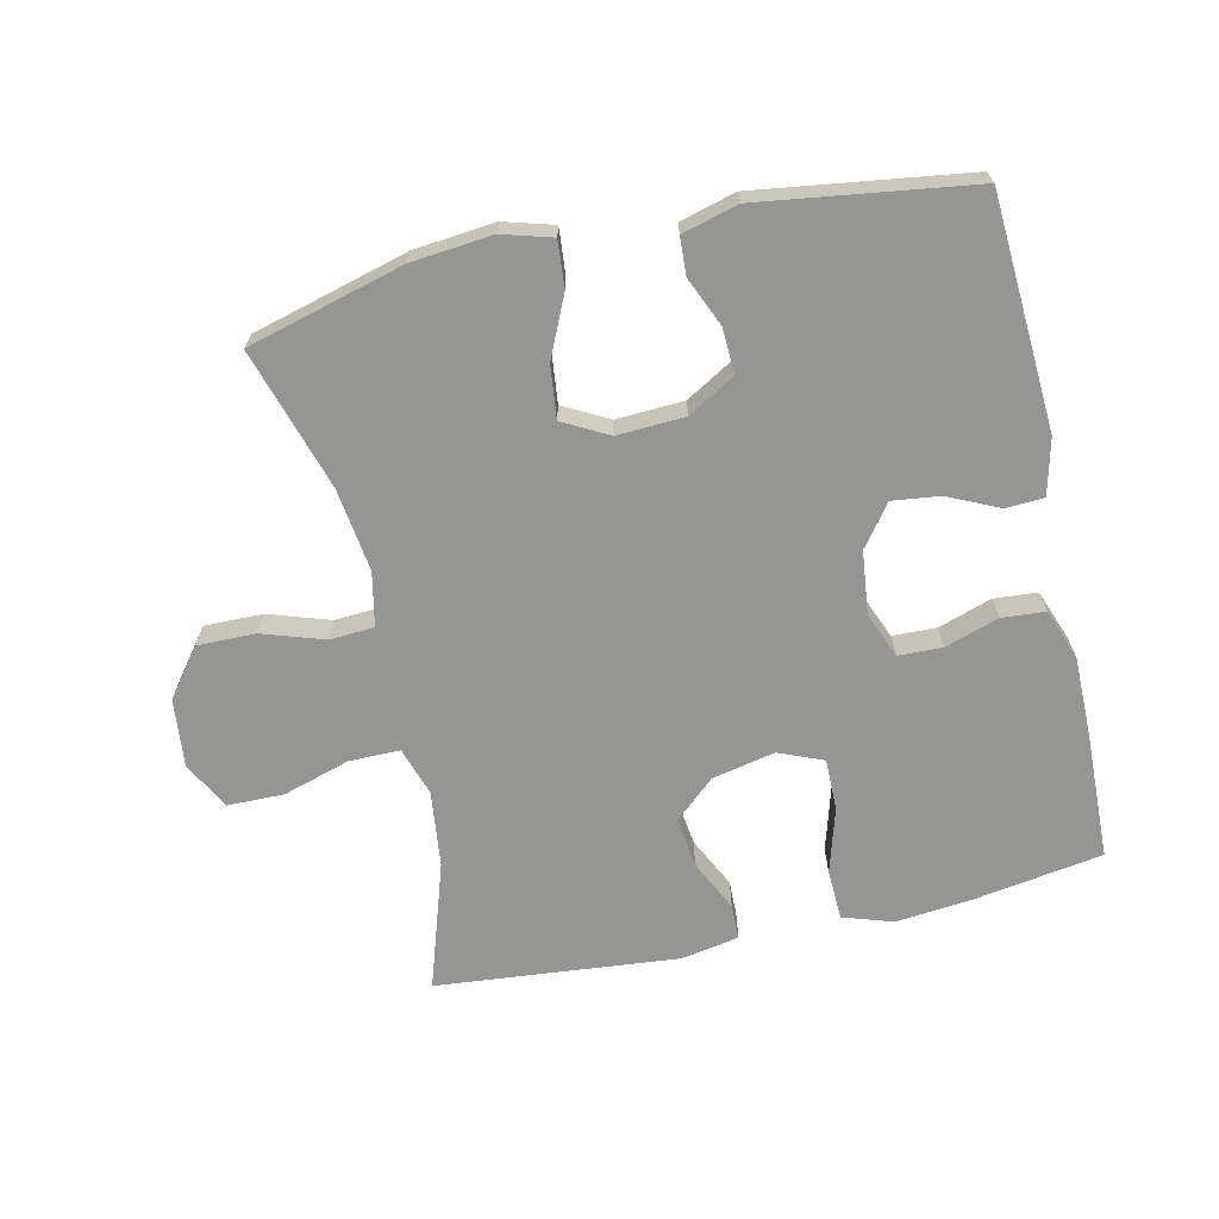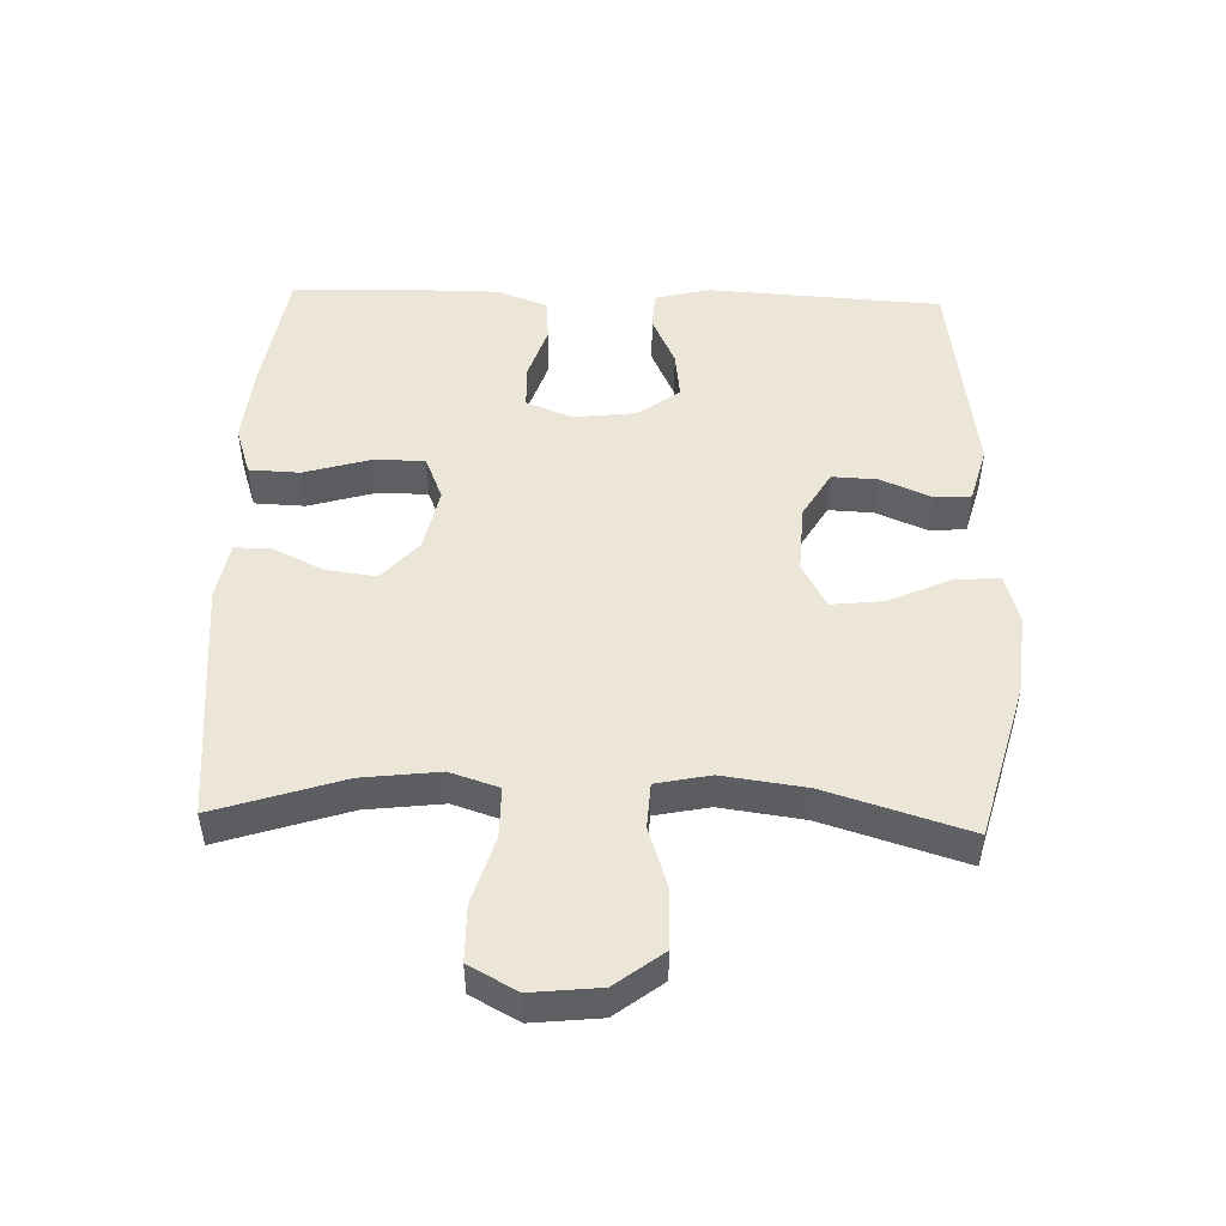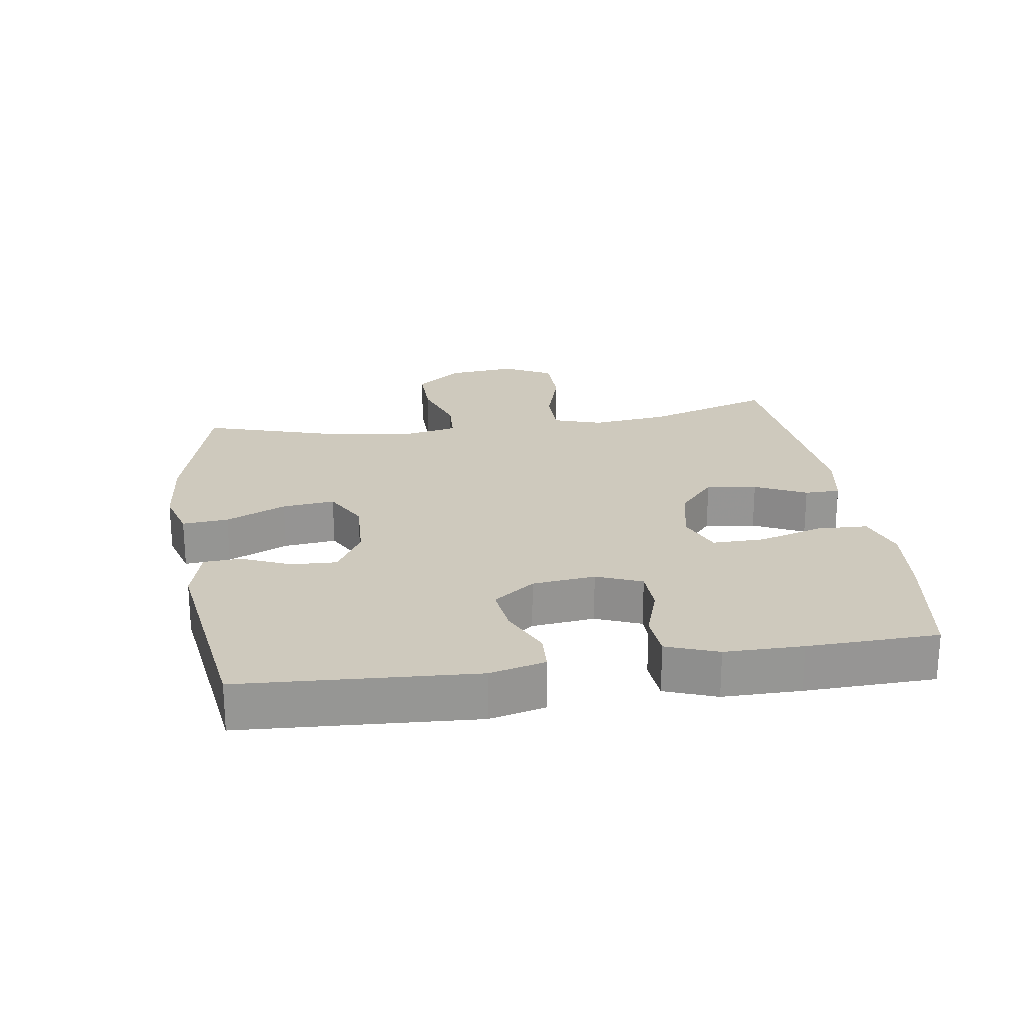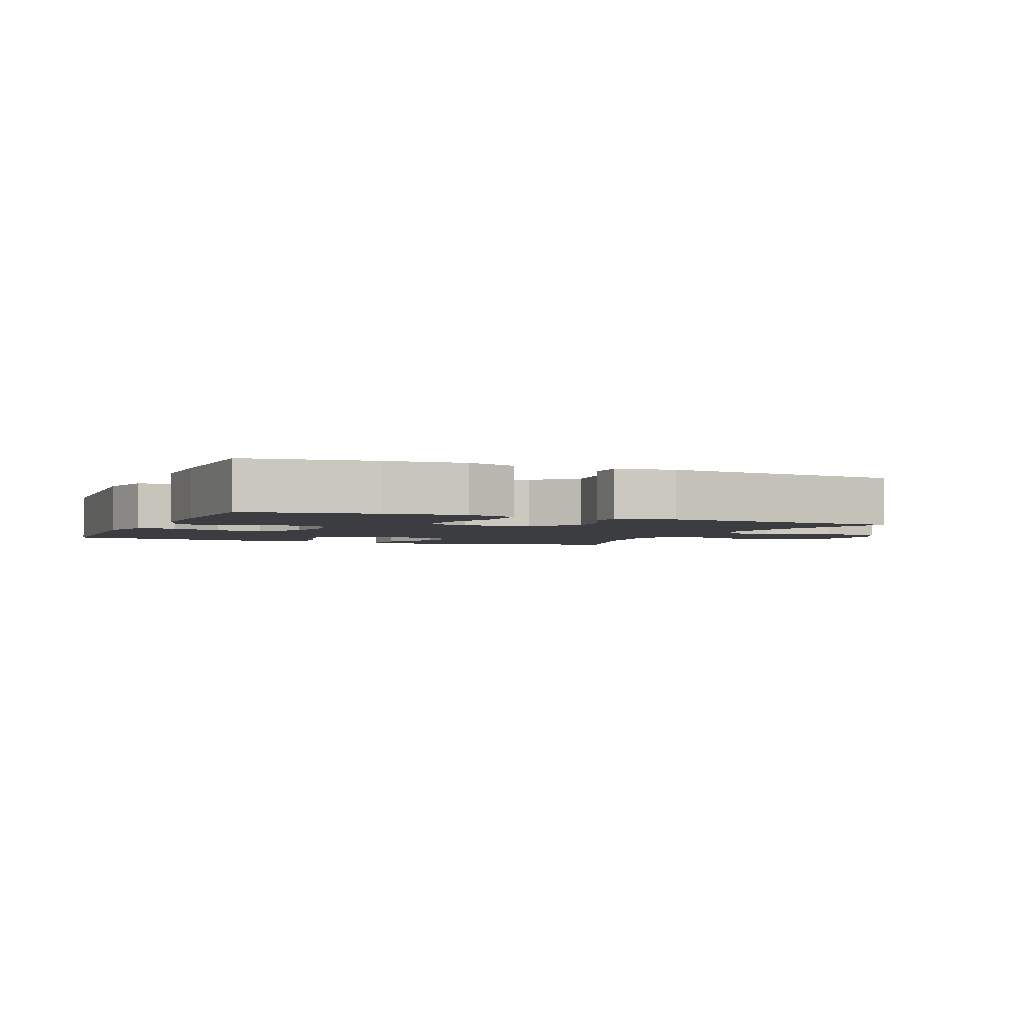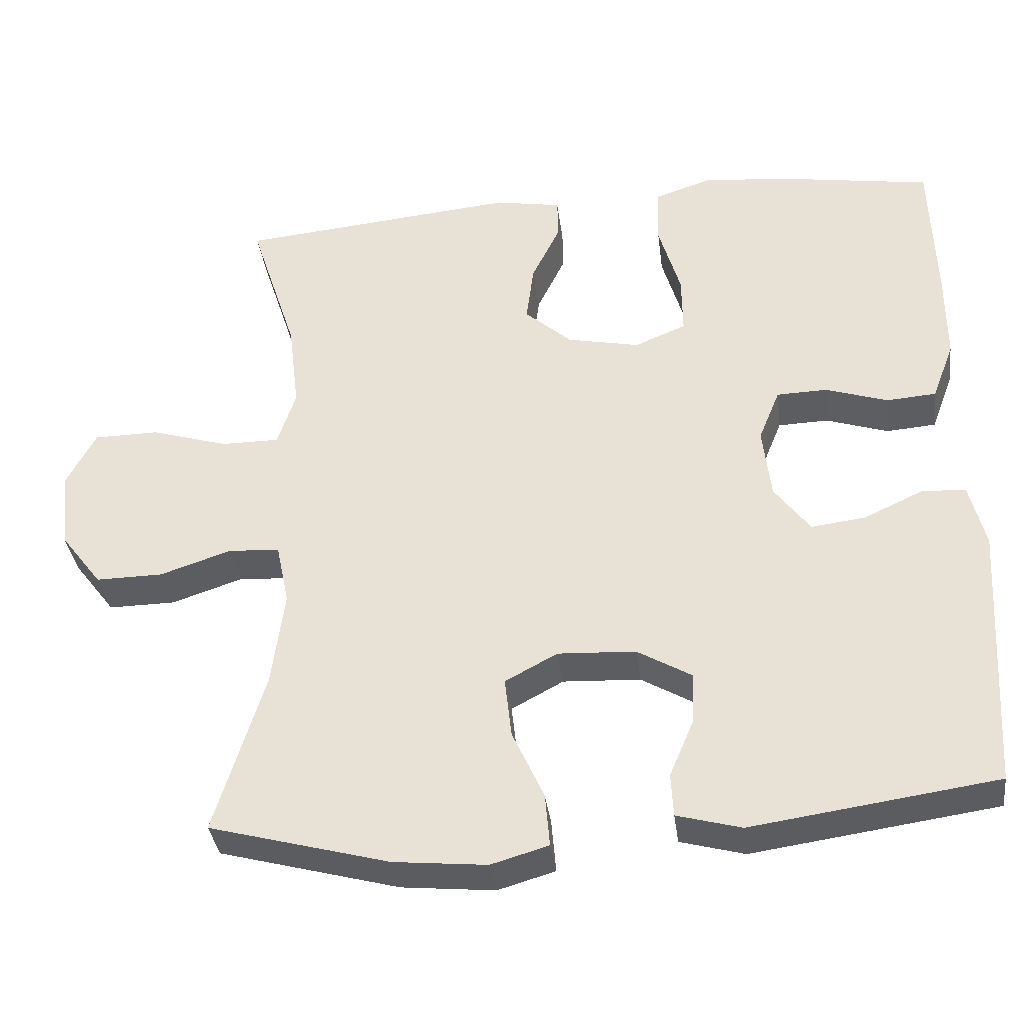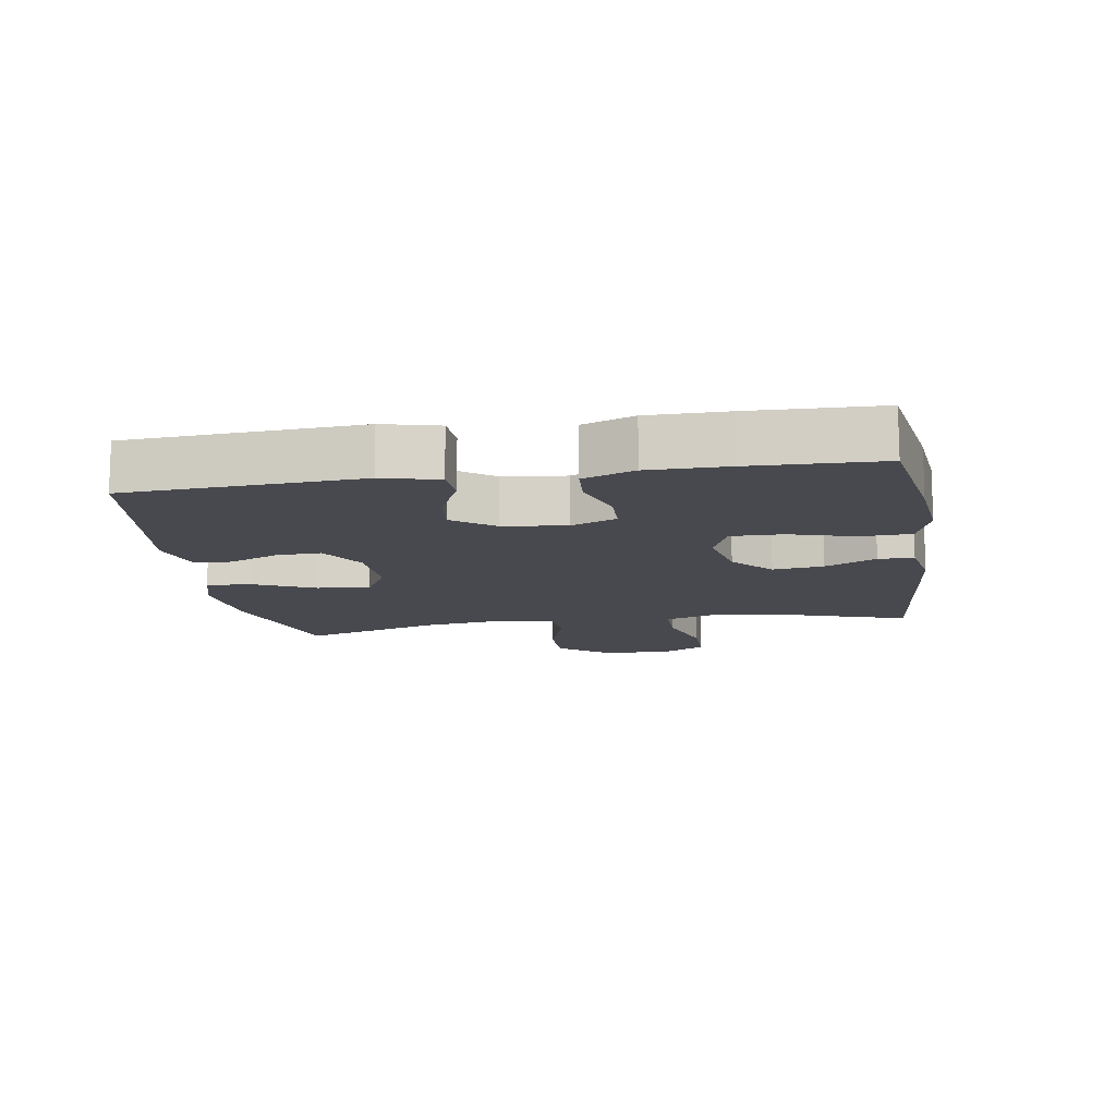
<metadata>
{"format":"obj","ext":"obj","renderer":"f3d","projection":"perspective","resolution":1024,"background":"white","views":[{"elev":-67.3,"azim":-167.3,"up":"+Y"},{"elev":49.2,"azim":91.9,"up":"+Y"},{"elev":22.7,"azim":-98.6,"up":"+Y"},{"elev":-2.8,"azim":-23.1,"up":"+Y"},{"elev":-35.7,"azim":-172.7,"up":"+Z"},{"elev":-12.7,"azim":-80.9,"up":"+Y"}]}
</metadata>
<code>
v 0.5 0.07 0.5
v 0.437 0.07 0.306
v 0.423 0.07 0.189
v 0.447 0.07 0.115
v 0.524 0.07 0.115
v 0.626 0.07 0.146
v 0.712 0.07 0.145
v 0.751 0.07 0.072
v 0.74 0.07 -0.032
v 0.685 0.07 -0.104
v 0.596 0.07 -0.103
v 0.502 0.07 -0.072
v 0.434 0.07 -0.076
v 0.417 0.07 -0.158
v 0.434 0.07 -0.285
v 0.5 0.07 -0.5
v 0.262 0.07 -0.564
v 0.139 0.07 -0.576
v 0.063 0.07 -0.554
v 0.069 0.07 -0.484
v 0.111 0.07 -0.392
v 0.12 0.07 -0.312
v 0.051 0.07 -0.275
v -0.052 0.07 -0.28
v -0.124 0.07 -0.322
v -0.121 0.07 -0.391
v -0.089 0.07 -0.466
v -0.092 0.07 -0.523
v -0.177 0.07 -0.546
v -0.5 0.07 -0.5
v -0.521 0.07 -0.146
v -0.5 0.07 -0.061
v -0.442 0.07 -0.058
v -0.364 0.07 -0.094
v -0.292 0.07 -0.103
v -0.245 0.07 -0.04
v -0.234 0.07 0.056
v -0.262 0.07 0.125
v -0.329 0.07 0.127
v -0.411 0.07 0.1
v -0.477 0.07 0.105
v -0.506 0.07 0.183
v -0.506 0.07 0.302
v -0.5 0.07 0.5
v -0.305 0.07 0.531
v -0.186 0.07 0.543
v -0.11 0.07 0.518
v -0.107 0.07 0.441
v -0.136 0.07 0.342
v -0.137 0.07 0.263
v -0.069 0.07 0.235
v 0.027 0.07 0.255
v 0.089 0.07 0.31
v 0.079 0.07 0.387
v 0.041 0.07 0.465
v 0.042 0.07 0.519
v 0.13 0.07 0.535
v 0.5 0 0.5
v 0.437 0 0.306
v 0.423 0 0.189
v 0.447 0 0.115
v 0.524 0 0.115
v 0.626 0 0.146
v 0.712 0 0.145
v 0.751 0 0.072
v 0.74 0 -0.032
v 0.685 0 -0.104
v 0.596 0 -0.103
v 0.502 0 -0.072
v 0.434 0 -0.076
v 0.417 0 -0.158
v 0.434 0 -0.285
v 0.5 0 -0.5
v 0.262 0 -0.564
v 0.139 0 -0.576
v 0.063 0 -0.554
v 0.069 0 -0.484
v 0.111 0 -0.392
v 0.12 0 -0.312
v 0.051 0 -0.275
v -0.052 0 -0.28
v -0.124 0 -0.322
v -0.121 0 -0.391
v -0.089 0 -0.466
v -0.092 0 -0.523
v -0.177 0 -0.546
v -0.5 0 -0.5
v -0.521 0 -0.146
v -0.5 0 -0.061
v -0.442 0 -0.058
v -0.364 0 -0.094
v -0.292 0 -0.103
v -0.245 0 -0.04
v -0.234 0 0.056
v -0.262 0 0.125
v -0.329 0 0.127
v -0.411 0 0.1
v -0.477 0 0.105
v -0.506 0 0.183
v -0.506 0 0.302
v -0.5 0 0.5
v -0.305 0 0.531
v -0.186 0 0.543
v -0.11 0 0.518
v -0.107 0 0.441
v -0.136 0 0.342
v -0.137 0 0.263
v -0.069 0 0.235
v 0.027 0 0.255
v 0.089 0 0.31
v 0.079 0 0.387
v 0.041 0 0.465
v 0.042 0 0.519
v 0.13 0 0.535
f 57 1 2
f 56 57 2
f 55 56 2
f 54 55 2
f 53 54 2 3
f 52 53 3 4
f 51 52 4
f 47 48 49
f 46 47 49
f 45 46 49
f 44 45 49
f 43 44 49
f 42 43 49
f 41 42 49
f 40 41 49
f 39 40 49
f 38 39 49 50
f 37 38 50 51
f 32 33 34
f 31 32 34
f 30 31 34
f 29 30 34
f 28 29 34
f 27 28 34
f 26 27 34
f 25 26 34 35
f 24 25 35 36
f 19 20 21
f 18 19 21
f 17 18 21
f 16 17 21
f 15 16 21
f 14 15 21 22
f 13 14 22 23
f 10 11 12
f 9 10 12
f 8 9 12
f 7 8 12
f 6 7 12
f 5 6 12
f 4 5 12 13
f 36 37 51
f 24 36 51
f 23 24 51
f 13 23 51
f 4 13 51
f 59 58 114
f 59 114 113
f 59 113 112
f 59 112 111
f 60 59 111 110
f 61 60 110 109
f 61 109 108
f 106 105 104
f 106 104 103
f 106 103 102
f 106 102 101
f 106 101 100
f 106 100 99
f 106 99 98
f 106 98 97
f 106 97 96
f 107 106 96 95
f 108 107 95 94
f 91 90 89
f 91 89 88
f 91 88 87
f 91 87 86
f 91 86 85
f 91 85 84
f 91 84 83
f 92 91 83 82
f 93 92 82 81
f 78 77 76
f 78 76 75
f 78 75 74
f 78 74 73
f 78 73 72
f 79 78 72 71
f 80 79 71 70
f 69 68 67
f 69 67 66
f 69 66 65
f 69 65 64
f 69 64 63
f 69 63 62
f 70 69 62 61
f 108 94 93
f 108 93 81
f 108 81 80
f 108 80 70
f 108 70 61
f 1 58 59 2
f 2 59 60 3
f 3 60 61 4
f 4 61 62 5
f 5 62 63 6
f 6 63 64 7
f 7 64 65 8
f 8 65 66 9
f 9 66 67 10
f 10 67 68 11
f 11 68 69 12
f 12 69 70 13
f 13 70 71 14
f 14 71 72 15
f 15 72 73 16
f 16 73 74 17
f 17 74 75 18
f 18 75 76 19
f 19 76 77 20
f 20 77 78 21
f 21 78 79 22
f 22 79 80 23
f 23 80 81 24
f 24 81 82 25
f 25 82 83 26
f 26 83 84 27
f 27 84 85 28
f 28 85 86 29
f 29 86 87 30
f 30 87 88 31
f 31 88 89 32
f 32 89 90 33
f 33 90 91 34
f 34 91 92 35
f 35 92 93 36
f 36 93 94 37
f 37 94 95 38
f 38 95 96 39
f 39 96 97 40
f 40 97 98 41
f 41 98 99 42
f 42 99 100 43
f 43 100 101 44
f 44 101 102 45
f 45 102 103 46
f 46 103 104 47
f 47 104 105 48
f 48 105 106 49
f 49 106 107 50
f 50 107 108 51
f 51 108 109 52
f 52 109 110 53
f 53 110 111 54
f 54 111 112 55
f 55 112 113 56
f 56 113 114 57
f 57 114 58 1

</code>
